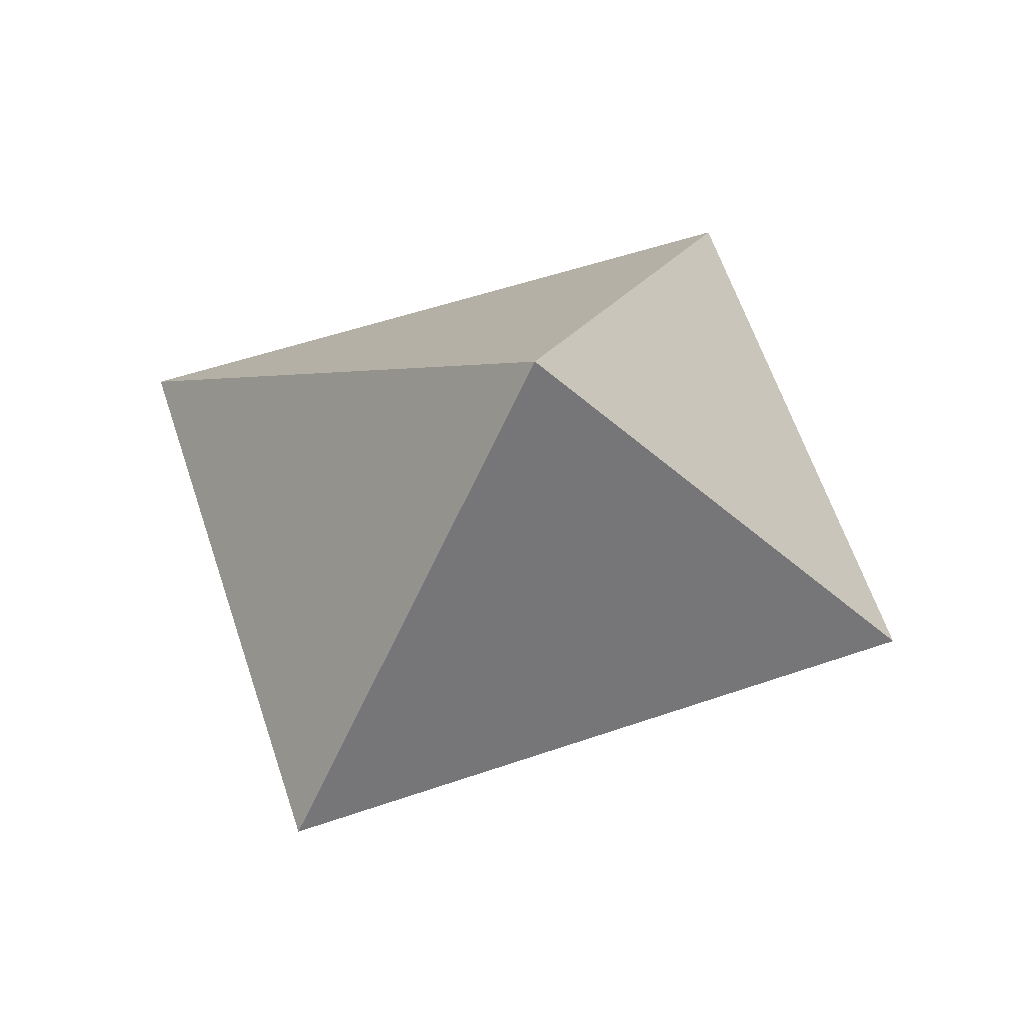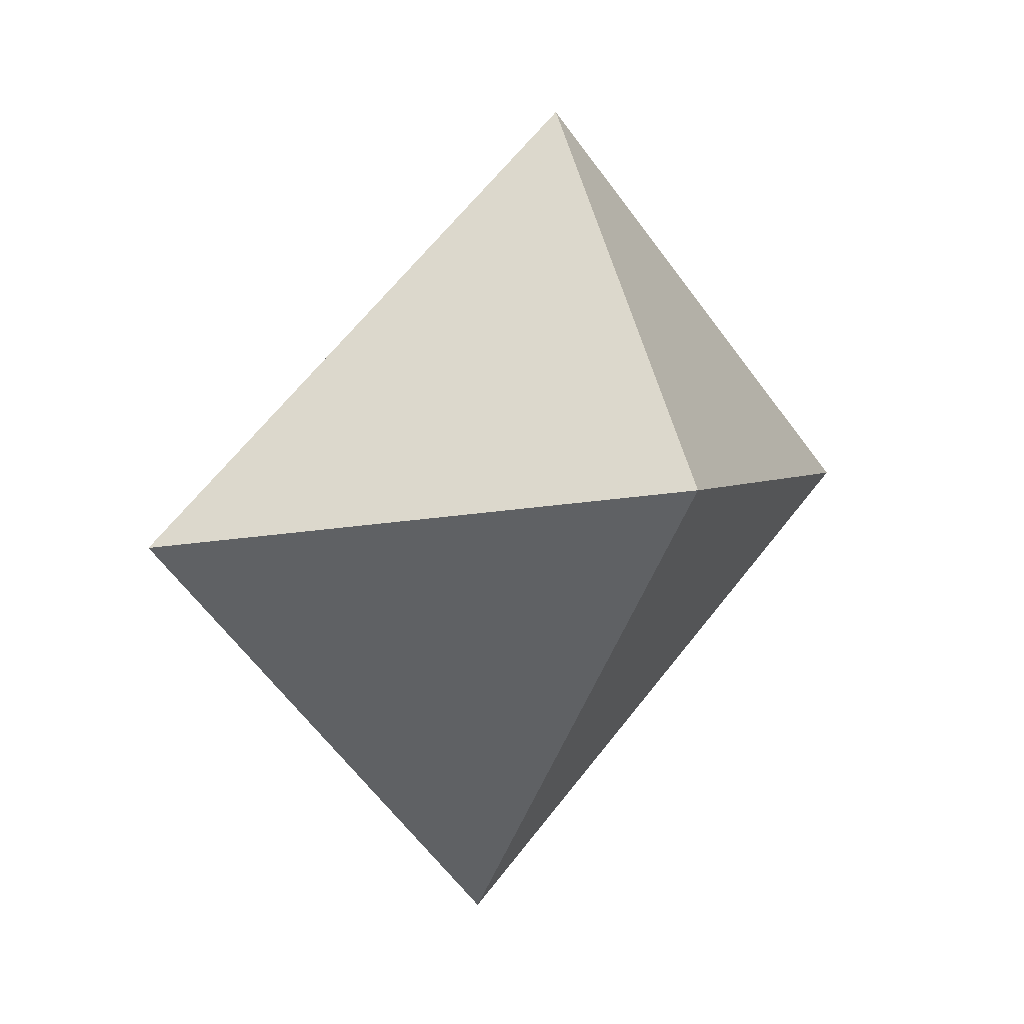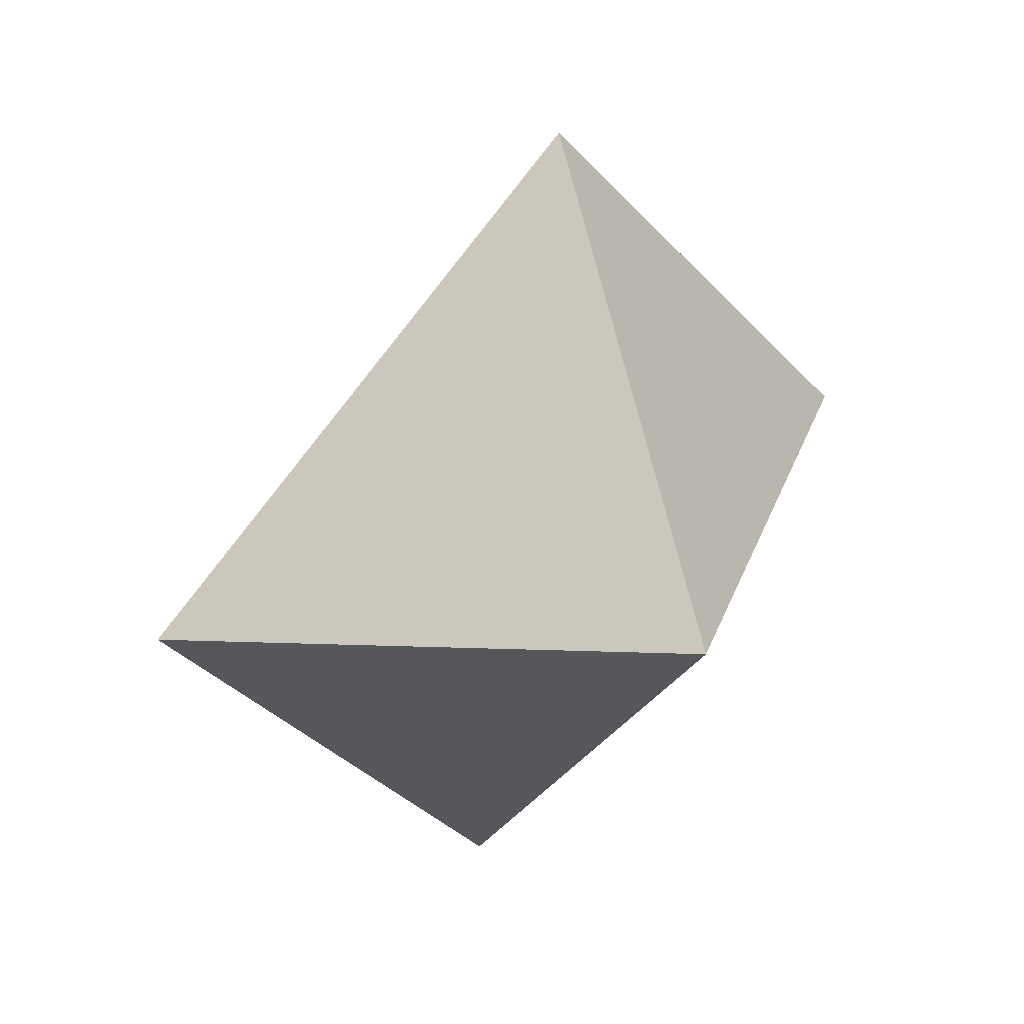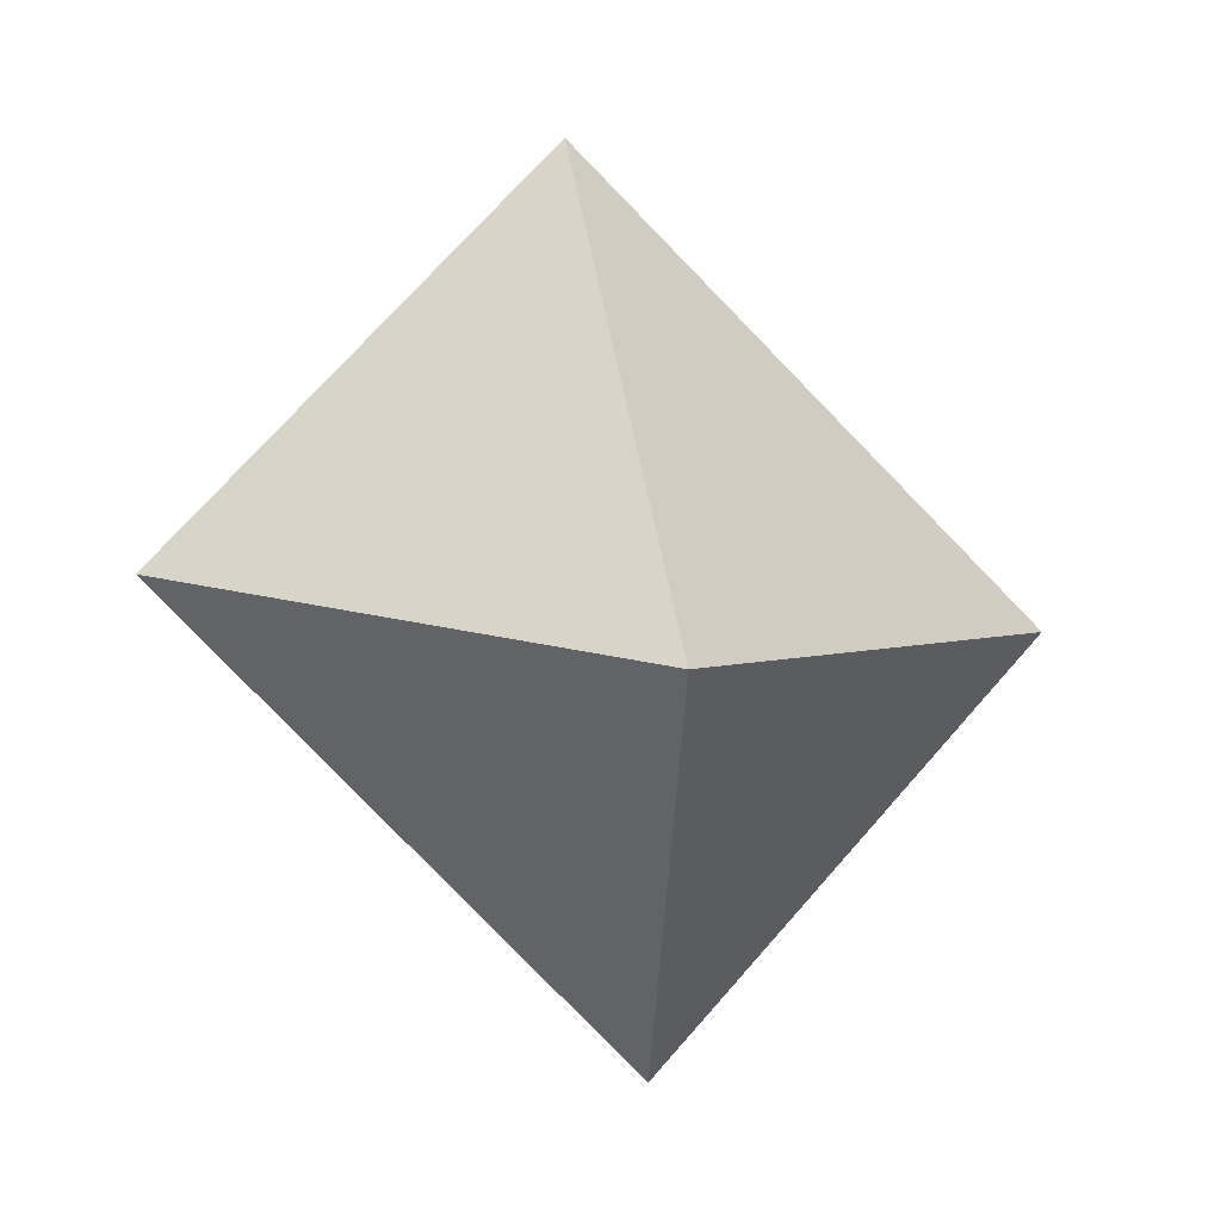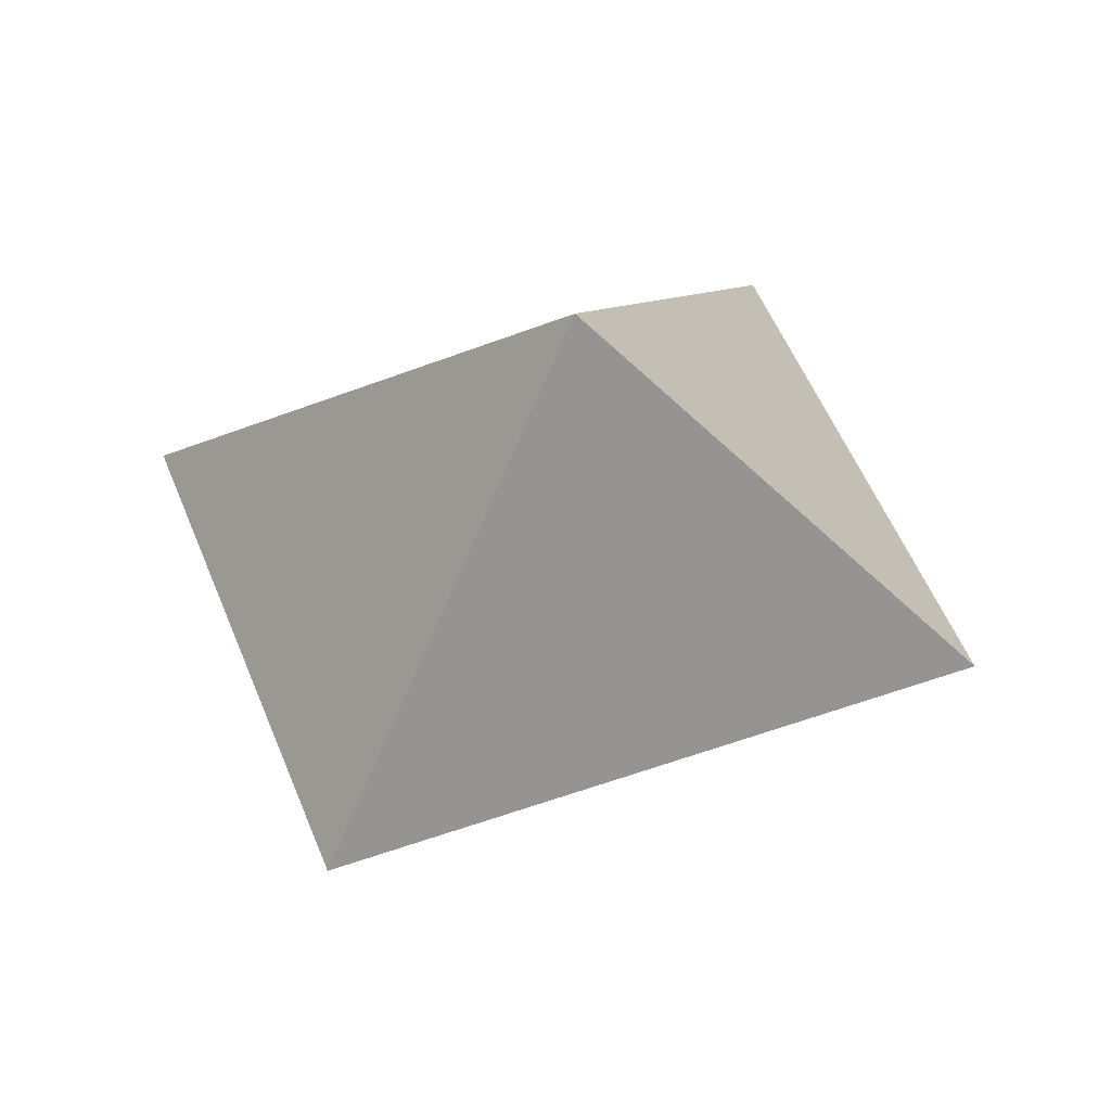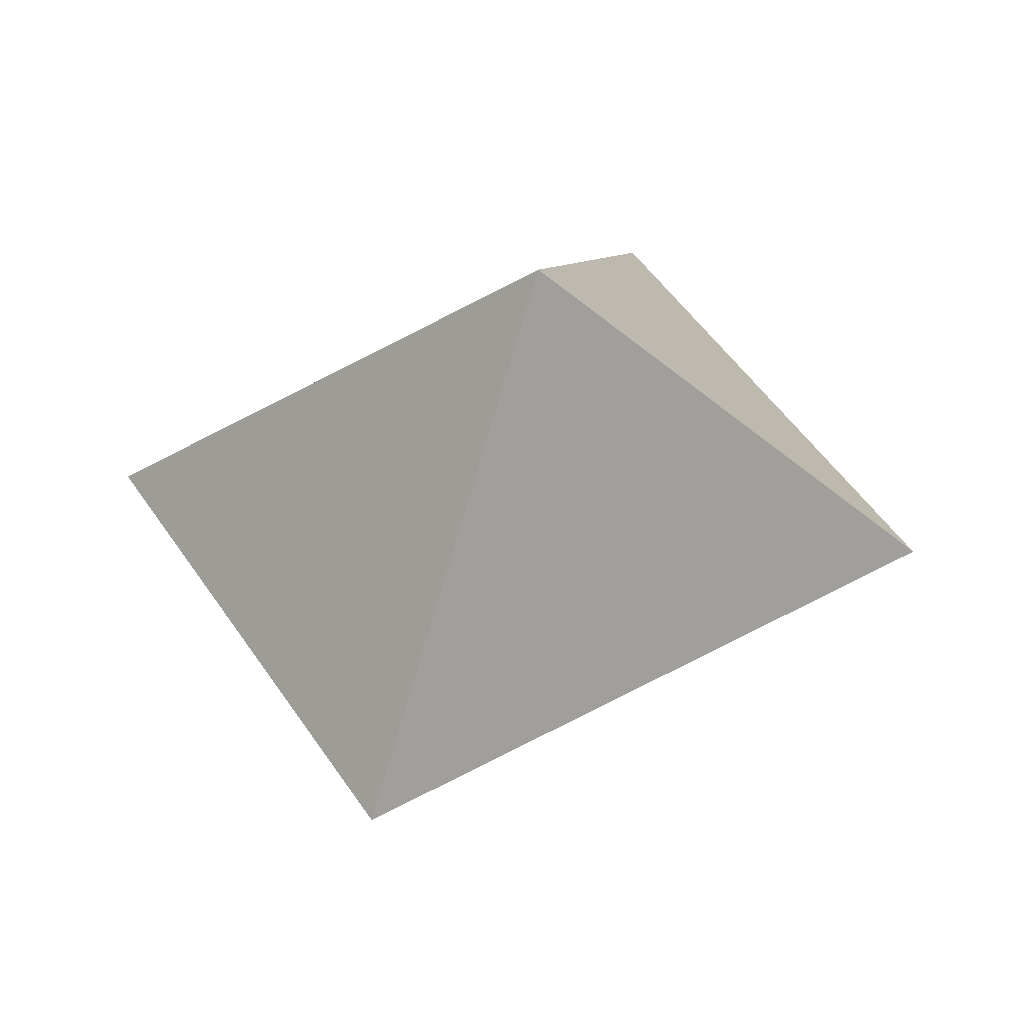
<metadata>
{"format":"obj","ext":"obj","renderer":"f3d","projection":"perspective","resolution":1024,"background":"white","views":[{"elev":65.6,"azim":117.0,"up":"+Z"},{"elev":2.1,"azim":-117.8,"up":"+Y"},{"elev":25.2,"azim":-119.2,"up":"+Y"},{"elev":2.9,"azim":77.2,"up":"+Y"},{"elev":54.8,"azim":-65.1,"up":"+Y"},{"elev":52.3,"azim":-75.4,"up":"+Y"}]}
</metadata>
<code>
v -4.097 -3.586 -0.329
v -3.621 49.71 53.85
v 3.223 -50.54 46.32
v 50.56 -3.216 53.96
v -49.68 3.641 46.29
v 3.61 3.99 99.92
f 1 2 4
f 1 2 5
f 1 3 4
f 1 3 5
f 2 4 6
f 2 5 6
f 3 4 6
f 3 5 6

</code>
